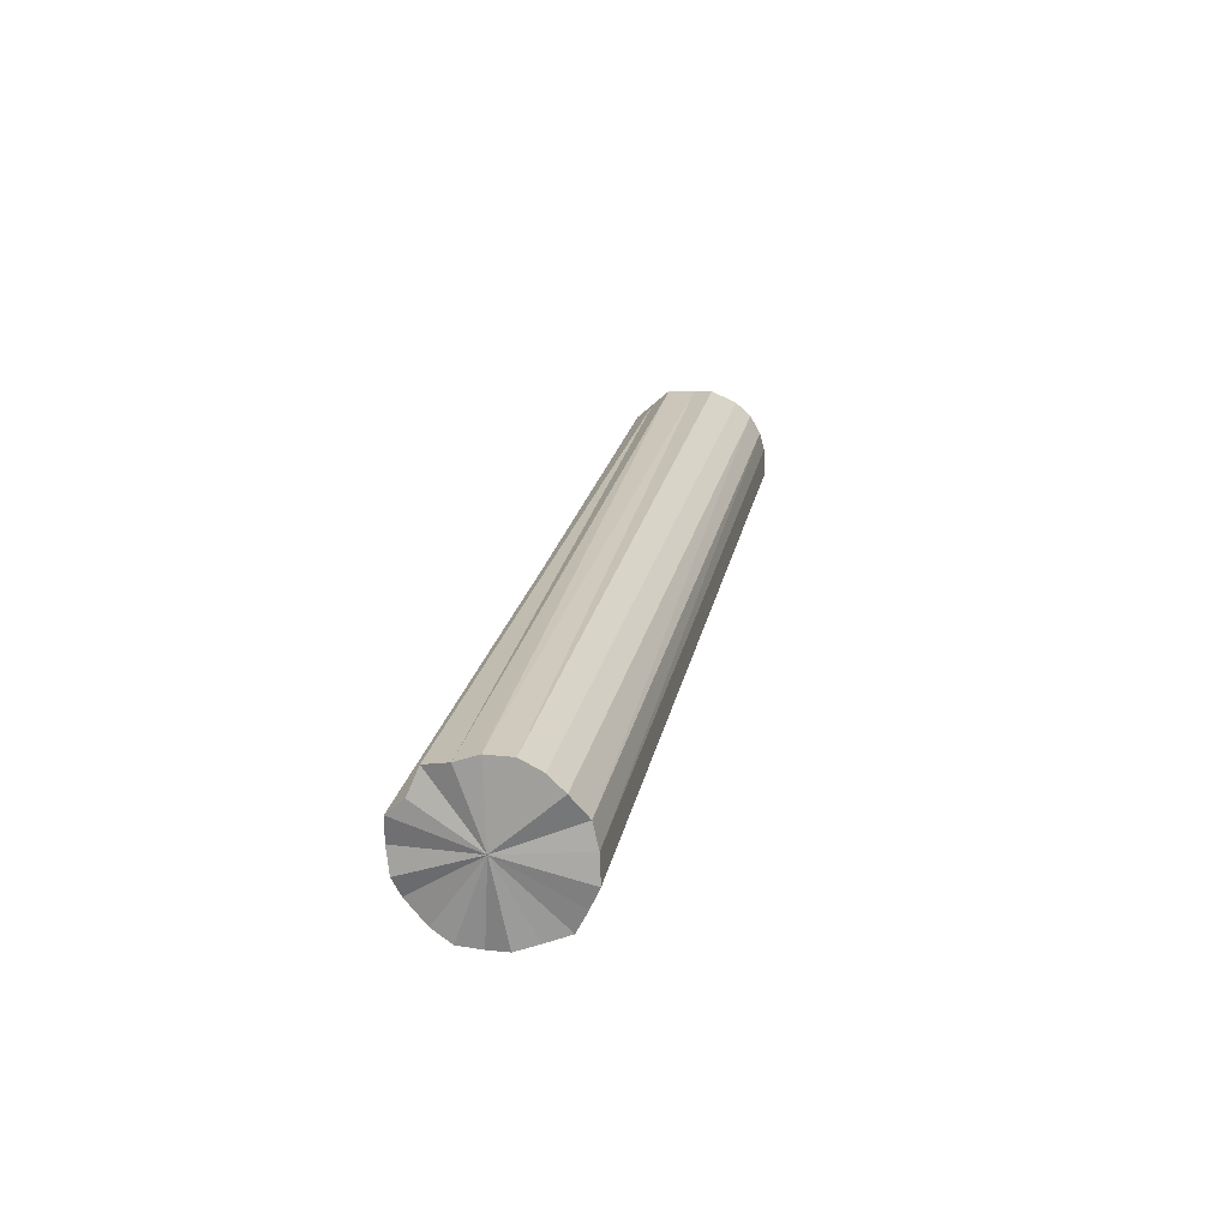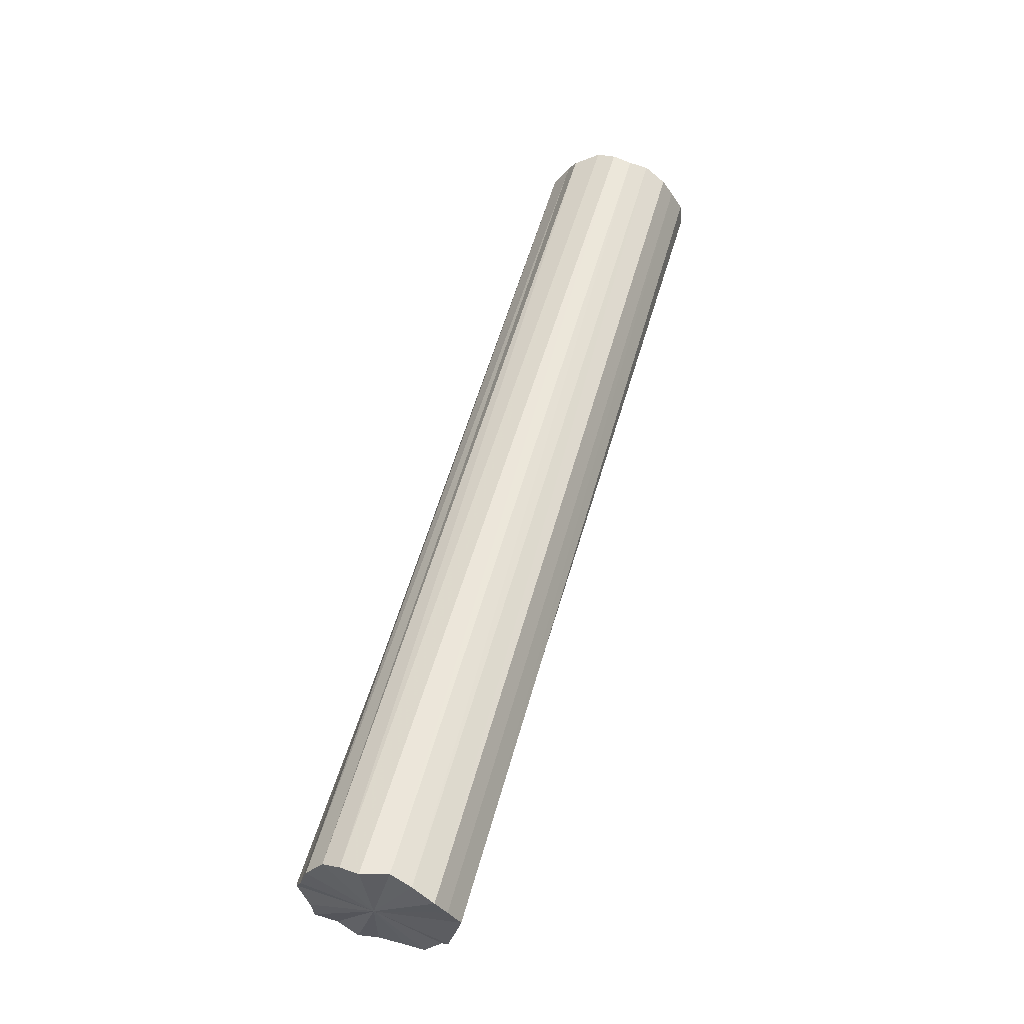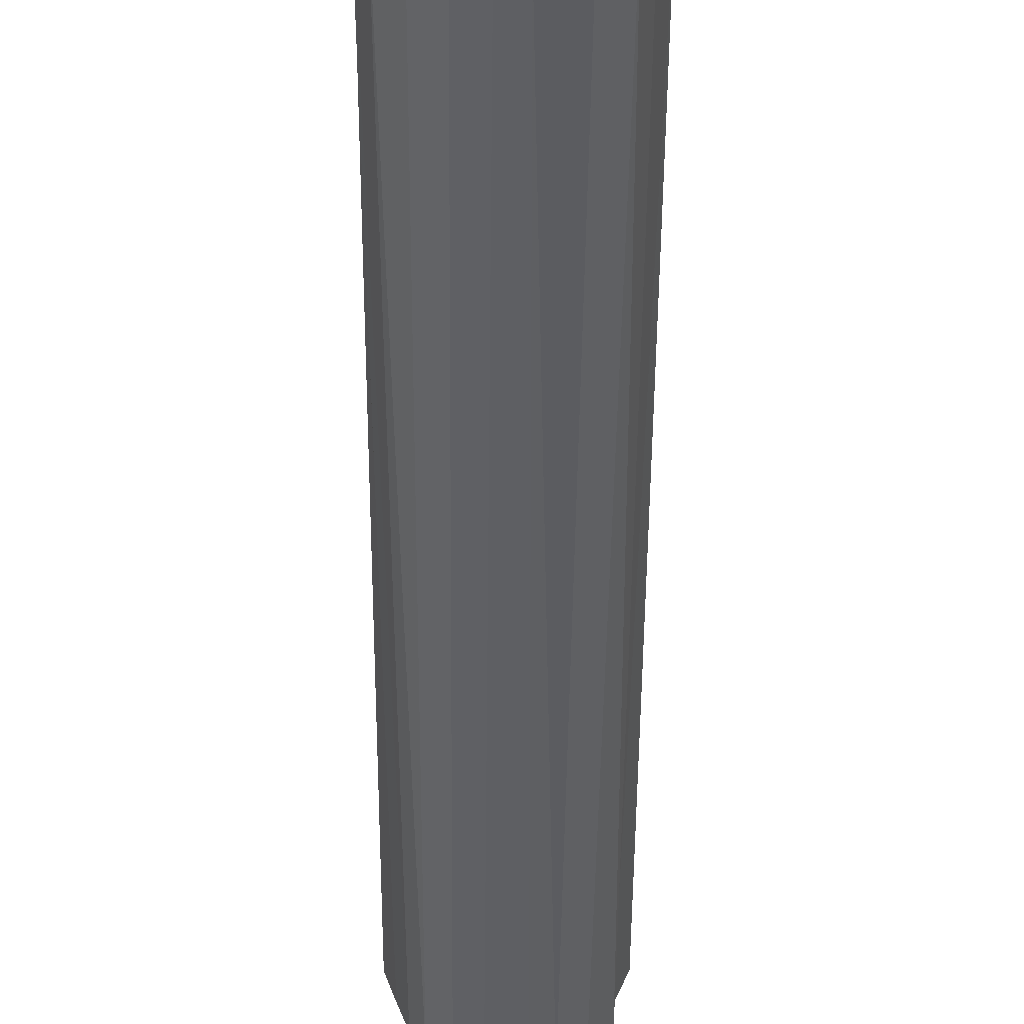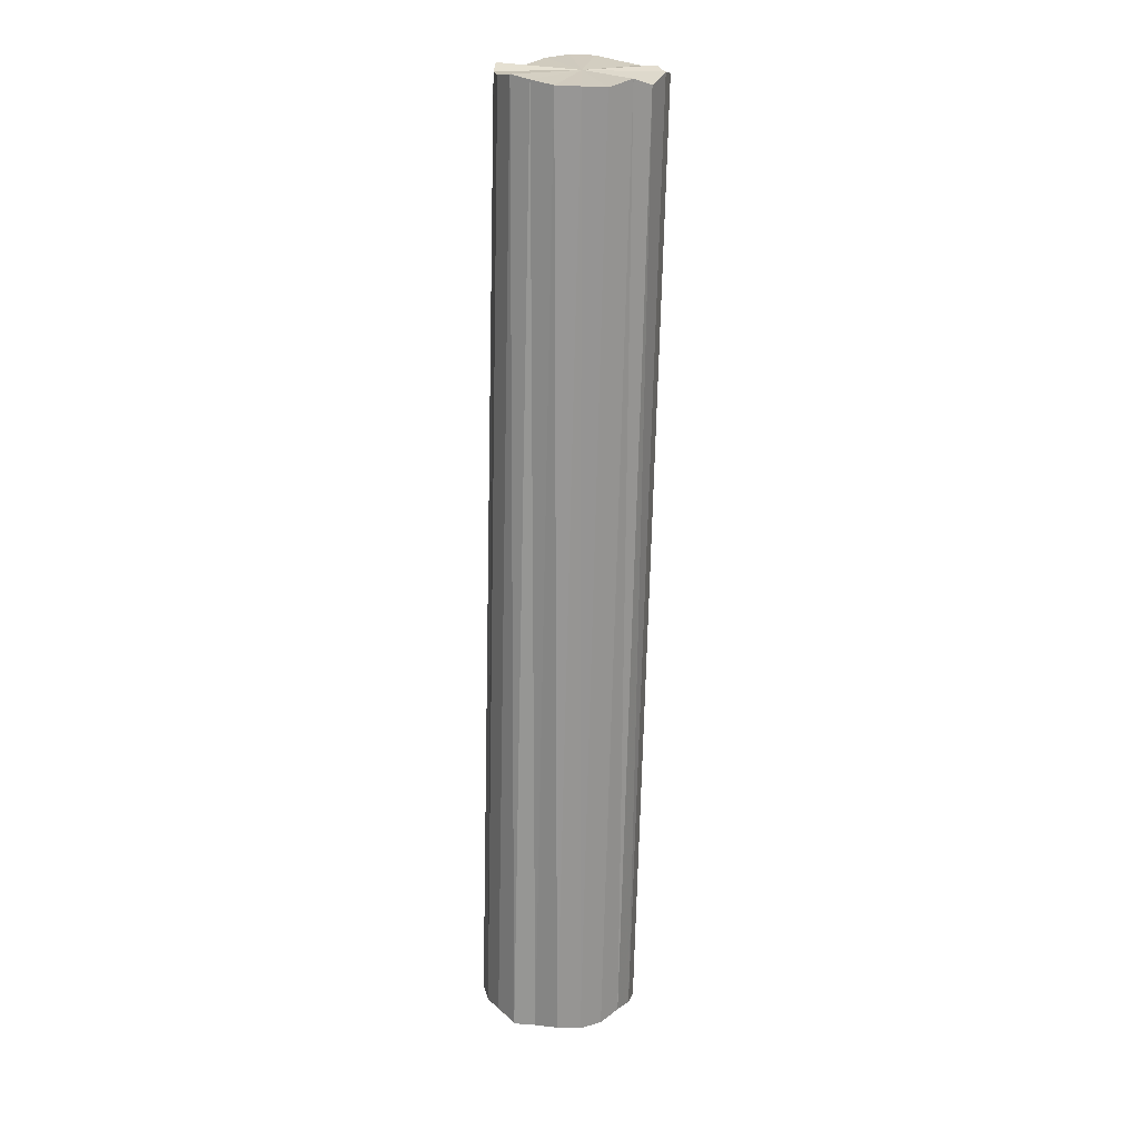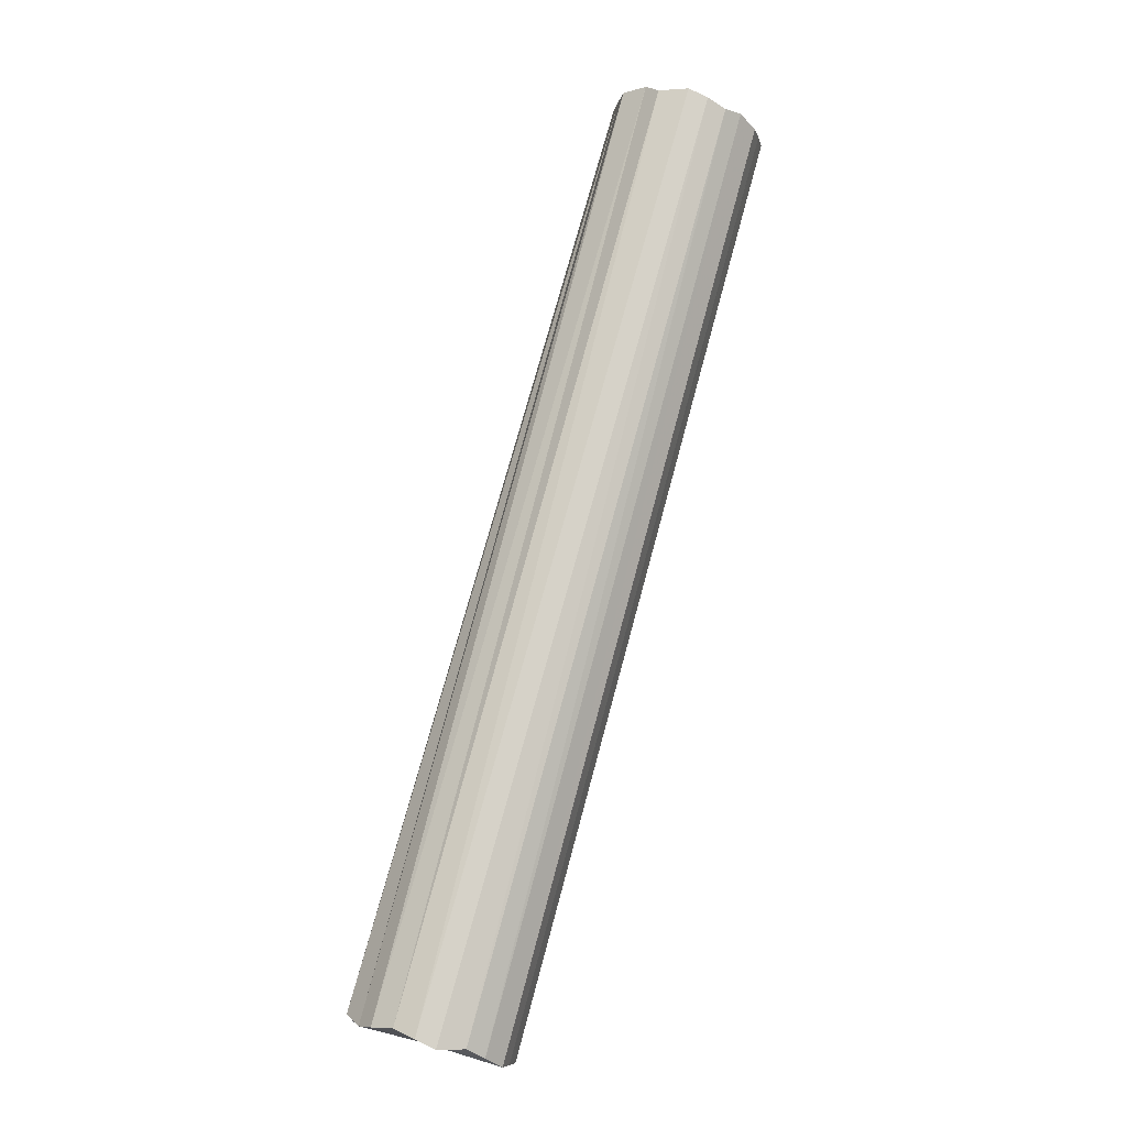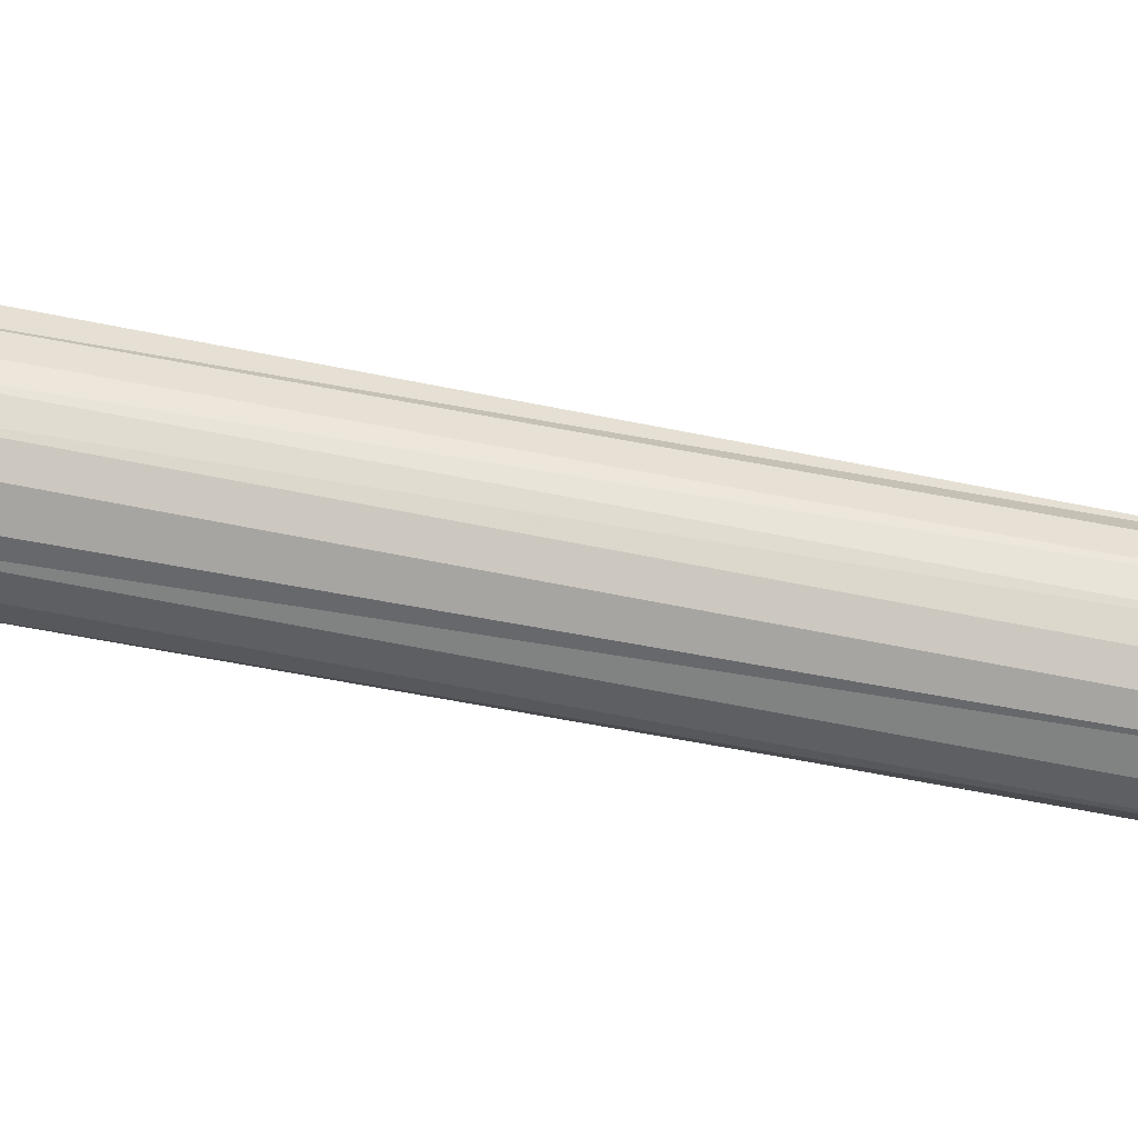
<metadata>
{"format":"obj","ext":"obj","renderer":"f3d","projection":"perspective","resolution":1024,"background":"white","views":[{"elev":-57.0,"azim":-46.8,"up":"+Y"},{"elev":-37.0,"azim":6.6,"up":"+Y"},{"elev":-41.7,"azim":164.0,"up":"+Z"},{"elev":37.5,"azim":-85.0,"up":"+Y"},{"elev":-8.8,"azim":-10.3,"up":"+Y"},{"elev":-73.8,"azim":63.8,"up":"+Z"}]}
</metadata>
<code>
o 27257
v 2224 1880 22.17
v 2224 1880 22.16
v 2224 1879 22.17
v 2224 1880 22.15
v 2224 1879 22.16
v 2224 1880 22.16
v 2224 1879 22.16
v 2224 1880 22.14
v 2224 1879 22.15
v 2224 1880 22.15
v 2224 1879 22.15
v 2224 1880 22.11
v 2224 1879 22.14
v 2224 1880 22.14
v 2224 1879 22.14
v 2224 1880 22.09
v 2224 1879 22.11
v 2224 1880 22.11
v 2224 1879 22.11
v 2224 1880 22.07
v 2224 1879 22.09
v 2224 1880 22.09
v 2224 1879 22.09
v 2224 1880 22.04
v 2224 1879 22.07
v 2224 1880 22.07
v 2224 1879 22.07
v 2224 1880 22.02
v 2224 1879 22.04
v 2224 1880 22.04
v 2224 1879 22.04
v 2224 1880 22.01
v 2224 1879 22.02
v 2224 1880 22.02
v 2224 1879 22.02
v 2224 1880 22
v 2224 1879 22.01
v 2224 1880 22.01
v 2224 1879 22.01
v 2224 1880 22
v 2224 1879 22
v 2224 1879 22
v 2224 1879 22.17
v 2224 1880 22.16
v 2224 1879 22.16
v 2224 1880 22.15
v 2224 1879 22.15
v 2224 1879 22.16
v 2224 1880 22.17
v 2224 1879 22.15
v 2224 1880 22.16
v 2224 1880 22.14
v 2224 1879 22.14
v 2224 1879 22.14
v 2224 1880 22.15
v 2224 1879 22.11
v 2224 1880 22.14
v 2224 1880 22.11
v 2224 1879 22.11
v 2224 1879 22.09
v 2224 1880 22.11
v 2224 1879 22.07
v 2224 1880 22.09
v 2224 1880 22.09
v 2224 1879 22.09
v 2224 1879 22.04
v 2224 1880 22.07
v 2224 1879 22.02
v 2224 1880 22.04
v 2224 1880 22.07
v 2224 1879 22.07
v 2224 1879 22.01
v 2224 1880 22.02
v 2224 1879 22
v 2224 1880 22.01
v 2224 1880 22.04
v 2224 1879 22.04
v 2224 1879 22
v 2224 1880 22
v 2224 1879 22.01
v 2224 1880 22
v 2224 1880 22.02
v 2224 1879 22.02
v 2224 1880 22.01
v 2224 1880 22.08
v 2224 1880 22.16
v 2224 1880 22.17
v 2224 1880 22.15
v 2224 1880 22.16
v 2224 1880 22.14
v 2224 1880 22.15
v 2224 1880 22.11
v 2224 1880 22.14
v 2224 1880 22.09
v 2224 1880 22.11
v 2224 1880 22.07
v 2224 1880 22.09
v 2224 1880 22.04
v 2224 1880 22.07
v 2224 1880 22.02
v 2224 1880 22.04
v 2224 1880 22.01
v 2224 1880 22.02
v 2224 1880 22
v 2224 1880 22.01
v 2224 1880 22
v 2224 1879 22.08
v 2224 1879 22.17
v 2224 1879 22.16
v 2224 1879 22.16
v 2224 1879 22.15
v 2224 1879 22.15
v 2224 1879 22.14
v 2224 1879 22.14
v 2224 1879 22.11
v 2224 1879 22.11
v 2224 1879 22.09
v 2224 1879 22.09
v 2224 1879 22.07
v 2224 1879 22.07
v 2224 1879 22.04
v 2224 1879 22.04
v 2224 1879 22.02
v 2224 1879 22.02
v 2224 1879 22.01
v 2224 1879 22.01
v 2224 1879 22
v 2224 1879 22
f 1 2 3
f 2 4 5
f 6 1 7
f 4 8 9
f 10 6 11
f 8 12 13
f 14 10 15
f 12 16 17
f 18 14 19
f 16 20 21
f 22 18 23
f 20 24 25
f 26 22 27
f 24 28 29
f 30 26 31
f 28 32 33
f 34 30 35
f 32 36 37
f 38 34 39
f 36 40 41
f 40 38 42
f 43 44 45
f 45 46 47
f 48 49 43
f 50 51 48
f 47 52 53
f 54 55 50
f 56 57 54
f 53 58 59
f 60 61 56
f 62 63 60
f 59 64 65
f 66 67 62
f 68 69 66
f 65 70 71
f 72 73 68
f 74 75 72
f 71 76 77
f 78 79 74
f 80 81 78
f 77 82 83
f 83 84 80
f 85 86 87
f 85 88 86
f 85 87 89
f 85 90 88
f 85 89 91
f 85 92 90
f 85 91 93
f 85 94 92
f 85 93 95
f 85 96 94
f 85 95 97
f 85 98 96
f 85 97 99
f 85 100 98
f 85 99 101
f 85 102 100
f 85 101 103
f 85 104 102
f 85 103 105
f 85 106 104
f 85 105 106
f 107 108 109
f 107 110 108
f 107 109 111
f 107 112 110
f 107 111 113
f 107 114 112
f 107 113 115
f 107 116 114
f 107 115 117
f 107 118 116
f 107 117 119
f 107 120 118
f 107 119 121
f 107 122 120
f 107 121 123
f 107 124 122
f 107 123 125
f 107 126 124
f 107 125 127
f 107 128 126
f 107 127 128

</code>
